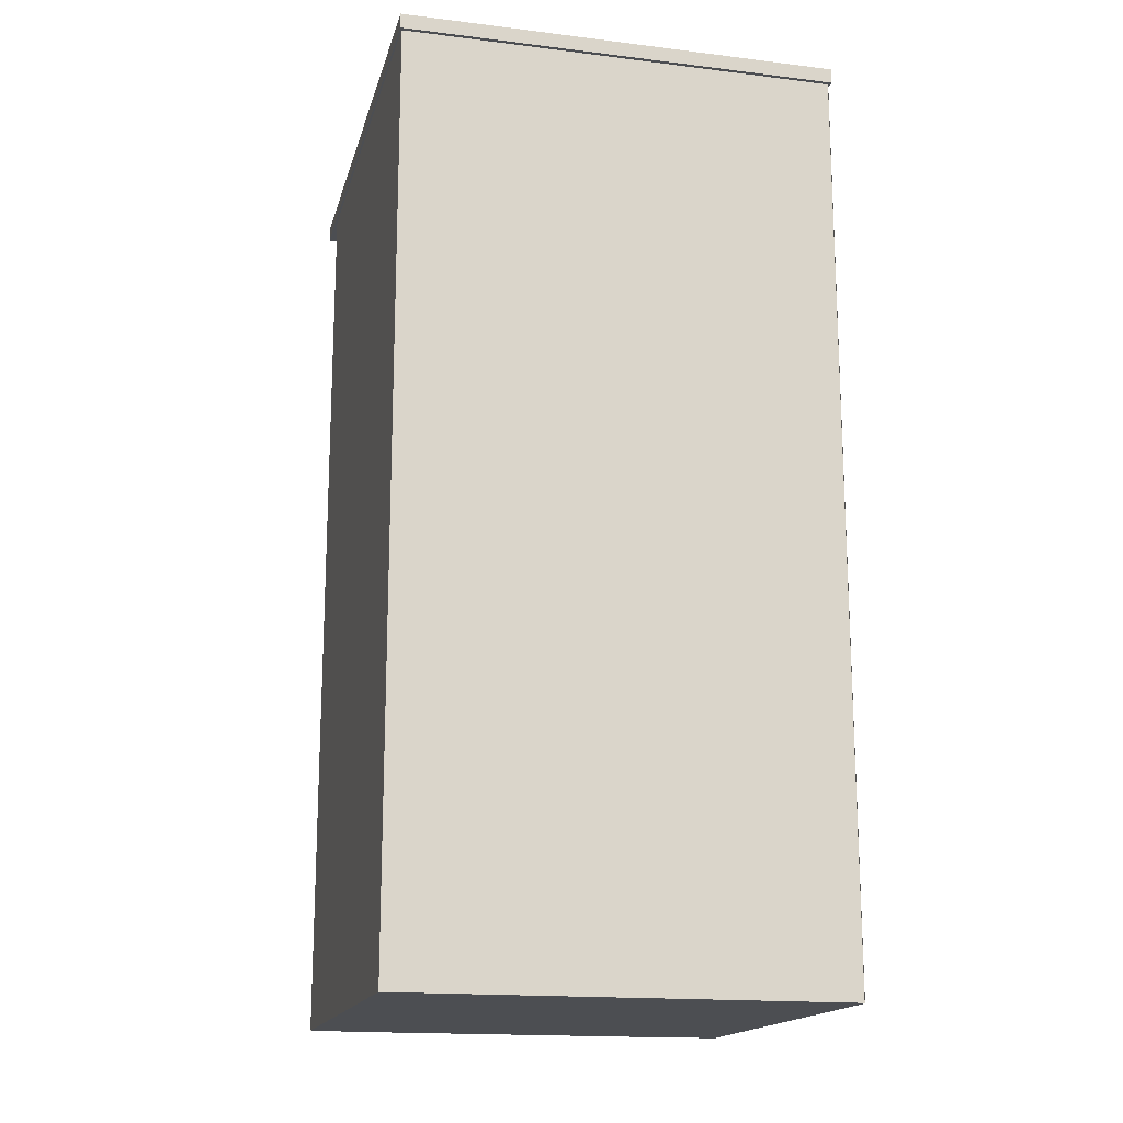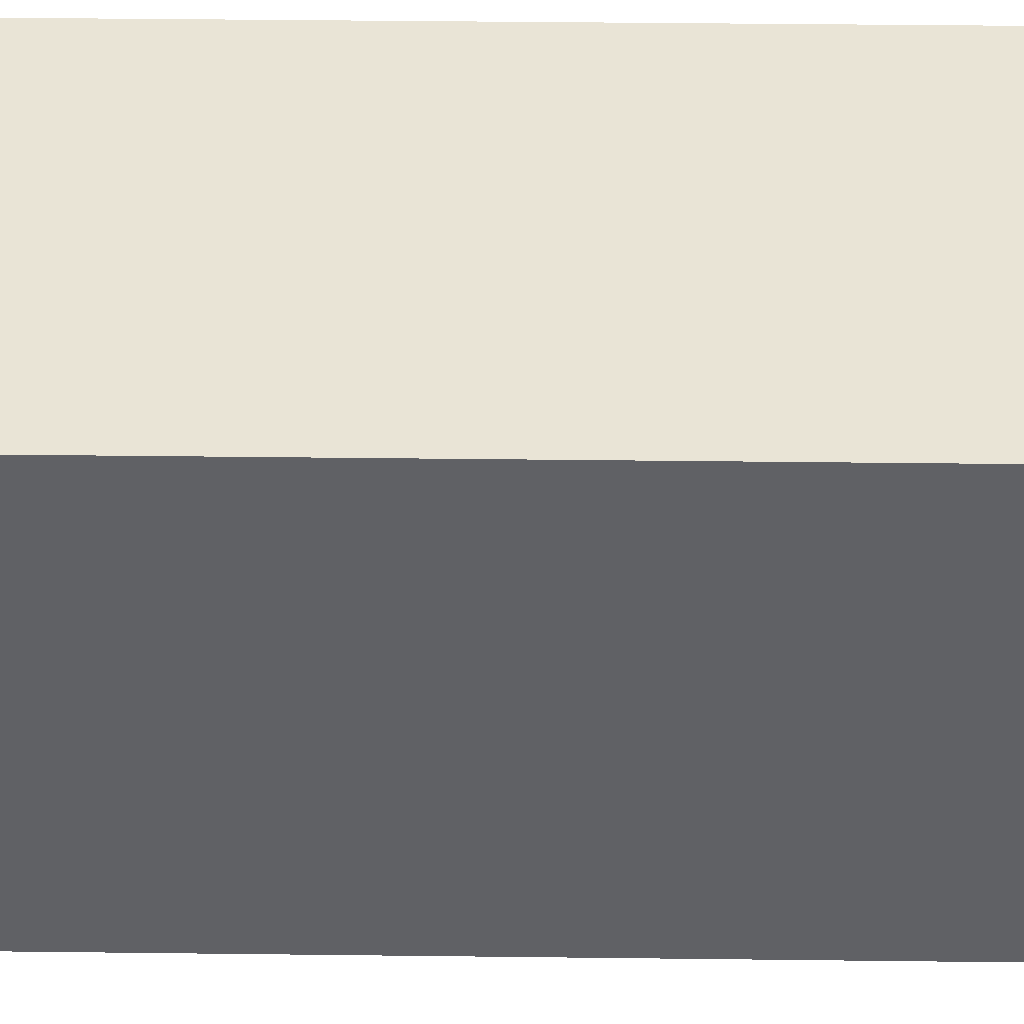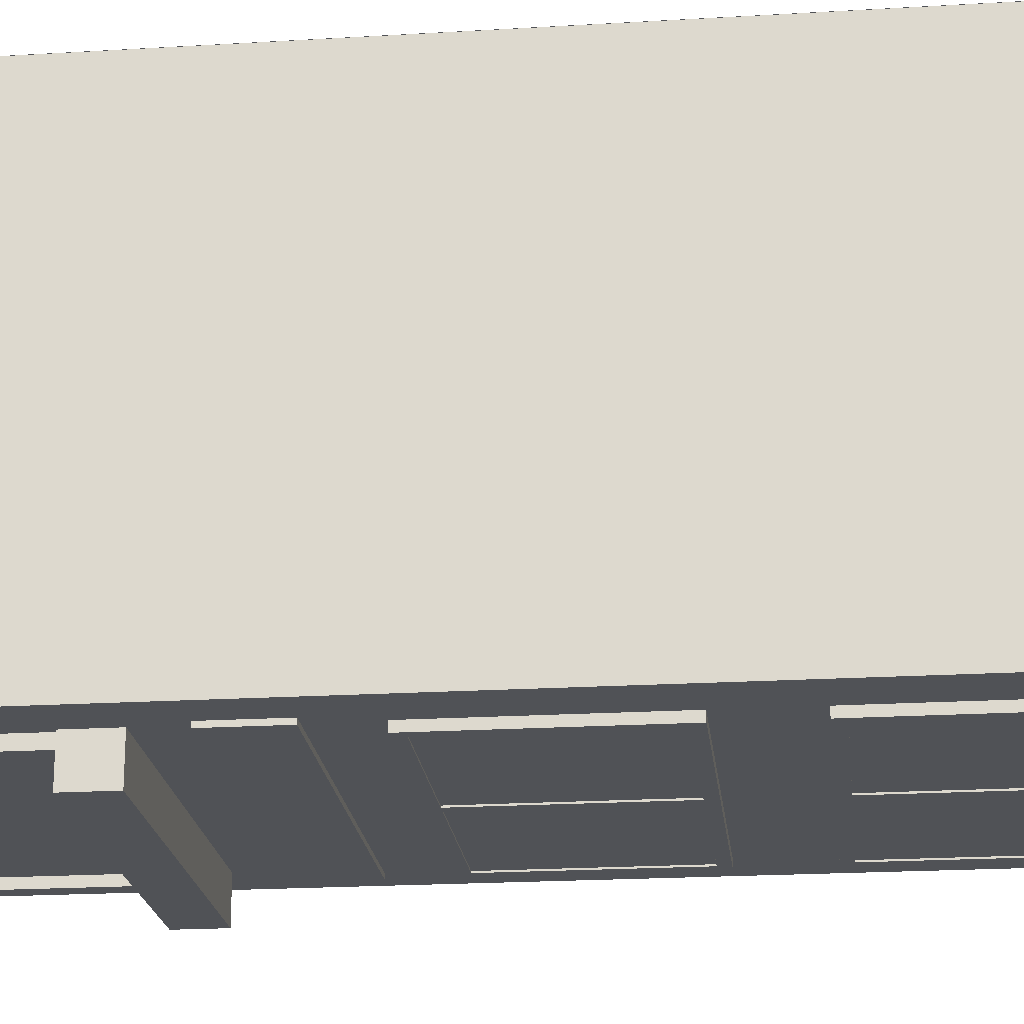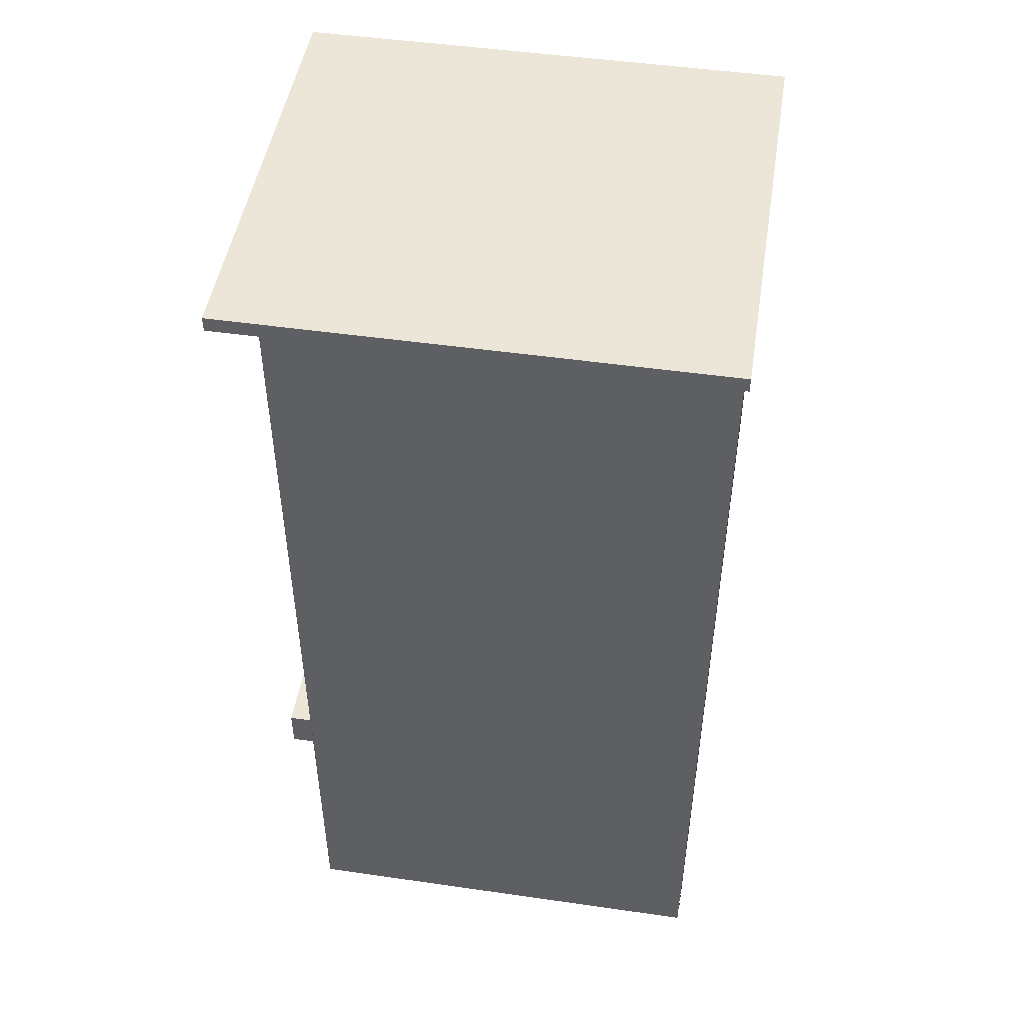
<metadata>
{"format":"obj","ext":"obj","renderer":"f3d","projection":"perspective","resolution":1024,"background":"white","views":[{"elev":-16.7,"azim":-13.9,"up":"+Y"},{"elev":42.5,"azim":90.8,"up":"+Z"},{"elev":-21.0,"azim":96.2,"up":"+Z"},{"elev":48.6,"azim":-80.9,"up":"+Y"}]}
</metadata>
<code>
g Part1
v 455.9 173.9 73.82
v 437.1 173.9 73.82
v 455.9 173.3 73.82
v 437.1 173.3 73.82
v 437.1 173.9 52.94
v 437.1 173.9 73.82
v 455.9 173.9 52.94
v 455.9 173.9 73.82
v 437.1 173.9 73.82
v 437.1 173.9 52.94
v 437.1 173.3 73.82
v 437.1 173.3 52.94
v 437.1 173.9 52.94
v 455.9 173.9 52.94
v 437.1 173.3 52.94
v 455.9 173.3 52.94
v 455.9 173.3 52.94
v 455.9 173.3 73.82
v 437.1 173.3 52.94
v 437.1 173.3 73.82
v 455.9 173.9 52.94
v 455.9 173.9 73.82
v 455.9 173.3 52.94
v 455.9 173.3 73.82
f 1 2 3
f 3 2 4
f 5 6 7
f 7 6 8
f 9 10 11
f 11 10 12
f 13 14 15
f 15 14 16
f 17 18 19
f 19 18 20
f 21 22 23
f 23 22 24
g Part2
v 454.2 149.5 55.29
v 438.7 149.5 55.29
v 454.2 146.7 55.29
v 438.7 146.7 55.29
v 438.7 149.5 54.88
v 438.7 149.5 55.29
v 454.2 149.5 54.88
v 454.2 149.5 55.29
v 438.7 149.5 55.29
v 438.7 149.5 54.88
v 438.7 146.7 55.29
v 438.7 146.7 54.88
v 438.7 149.5 54.88
v 454.2 149.5 54.88
v 438.7 146.7 54.88
v 454.2 146.7 54.88
v 454.2 146.7 54.88
v 454.2 146.7 55.29
v 438.7 146.7 54.88
v 438.7 146.7 55.29
v 454.2 149.5 54.88
v 454.2 149.5 55.29
v 454.2 146.7 54.88
v 454.2 146.7 55.29
f 25 26 27
f 27 26 28
f 29 30 31
f 31 30 32
f 33 34 35
f 35 34 36
f 37 38 39
f 39 38 40
f 41 42 43
f 43 42 44
f 45 46 47
f 47 46 48
g Part3
v 453.8 145 55.92
v 439.2 145 55.92
v 453.8 143.1 55.92
v 439.2 143.1 55.92
v 439.2 145 53.39
v 439.2 145 55.92
v 453.8 145 53.39
v 453.8 145 55.92
v 439.2 145 55.92
v 439.2 145 53.39
v 439.2 143.1 55.92
v 439.2 143.1 53.39
v 439.2 145 53.39
v 453.8 145 53.39
v 439.2 143.1 53.39
v 453.8 143.1 53.39
v 453.8 143.1 53.39
v 453.8 143.1 55.92
v 439.2 143.1 53.39
v 439.2 143.1 55.92
v 453.8 145 53.39
v 453.8 145 55.92
v 453.8 143.1 53.39
v 453.8 143.1 55.92
f 49 50 51
f 51 50 52
f 53 54 55
f 55 54 56
f 57 58 59
f 59 58 60
f 61 62 63
f 63 62 64
f 65 66 67
f 67 66 68
f 69 70 71
f 71 70 72
g Part4
v 439.8 143.2 55.12
v 439.4 143.2 55.12
v 439.8 134.9 55.12
v 439.4 134.9 55.12
v 439.4 143.2 54.59
v 439.4 143.2 55.12
v 439.8 143.2 54.59
v 439.8 143.2 55.12
v 439.4 143.2 55.12
v 439.4 143.2 54.59
v 439.4 134.9 55.12
v 439.4 134.9 54.59
v 439.4 143.2 54.59
v 439.8 143.2 54.59
v 439.4 134.9 54.59
v 439.8 134.9 54.59
v 439.8 134.9 54.59
v 439.8 134.9 55.12
v 439.4 134.9 54.59
v 439.4 134.9 55.12
v 439.8 143.2 54.59
v 439.8 143.2 55.12
v 439.8 134.9 54.59
v 439.8 134.9 55.12
f 73 74 75
f 75 74 76
f 77 78 79
f 79 78 80
f 81 82 83
f 83 82 84
f 85 86 87
f 87 86 88
f 89 90 91
f 91 90 92
f 93 94 95
f 95 94 96
g Part5
v 453.6 143.2 55.12
v 453.2 143.2 55.12
v 453.6 134.9 55.12
v 453.2 134.9 55.12
v 453.2 143.2 54.59
v 453.2 143.2 55.12
v 453.6 143.2 54.59
v 453.6 143.2 55.12
v 453.2 143.2 55.12
v 453.2 143.2 54.59
v 453.2 134.9 55.12
v 453.2 134.9 54.59
v 453.2 143.2 54.59
v 453.6 143.2 54.59
v 453.2 134.9 54.59
v 453.6 134.9 54.59
v 453.6 134.9 54.59
v 453.6 134.9 55.12
v 453.2 134.9 54.59
v 453.2 134.9 55.12
v 453.6 143.2 54.59
v 453.6 143.2 55.12
v 453.6 134.9 54.59
v 453.6 134.9 55.12
f 97 98 99
f 99 98 100
f 101 102 103
f 103 102 104
f 105 106 107
f 107 106 108
f 109 110 111
f 111 110 112
f 113 114 115
f 115 114 116
f 117 118 119
f 119 118 120
g Part6
v 453.3 143.8 55.92
v 439.7 143.8 55.92
v 453.3 134.3 55.92
v 439.7 134.3 55.92
v 439.7 143.8 54.99
v 439.7 143.8 55.92
v 453.3 143.8 54.99
v 453.3 143.8 55.92
v 439.7 143.8 55.92
v 439.7 143.8 54.99
v 439.7 134.3 55.92
v 439.7 134.3 54.99
v 439.7 143.8 54.99
v 453.3 143.8 54.99
v 439.7 134.3 54.99
v 453.3 134.3 54.99
v 453.3 134.3 54.99
v 453.3 134.3 55.92
v 439.7 134.3 54.99
v 439.7 134.3 55.92
v 453.3 143.8 54.99
v 453.3 143.8 55.92
v 453.3 134.3 54.99
v 453.3 134.3 55.92
f 121 122 123
f 123 122 124
f 125 126 127
f 127 126 128
f 129 130 131
f 131 130 132
f 133 134 135
f 135 134 136
f 137 138 139
f 139 138 140
f 141 142 143
f 143 142 144
g Part7
v 439.7 143.8 54.99
v 439.7 143.8 55.92
v 453.3 143.8 54.99
v 453.3 143.8 55.92
f 145 146 147
f 147 146 148
g Part8
v 453.3 143.8 55.94
v 439.7 143.8 55.94
v 453.3 134.3 55.94
v 439.7 134.3 55.94
f 149 150 151
f 151 150 152
g Part9
v 439.7 134.3 55.92
v 439.7 134.3 54.99
v 453.3 134.3 55.92
v 453.3 134.3 54.99
f 153 154 155
f 155 154 156
g Part10
v 453.3 143.8 54.99
v 453.3 143.8 55.92
v 453.3 134.3 54.99
v 453.3 134.3 55.92
f 157 158 159
f 159 158 160
g Part11
v 439.7 143.8 54.97
v 453.3 143.8 54.97
v 439.7 134.3 54.97
v 453.3 134.3 54.97
f 161 162 163
f 163 162 164
g Part12
v 439.7 143.8 55.92
v 439.7 143.8 54.99
v 439.7 134.3 55.92
v 439.7 134.3 54.99
f 165 166 167
f 167 166 168
g Part13
v 455.8 173.4 73.62
v 437.2 173.4 73.62
v 455.8 134.3 73.62
v 437.2 134.3 73.62
v 437.2 173.4 55.09
v 437.2 173.4 73.62
v 455.8 173.4 55.09
v 455.8 173.4 73.62
v 437.2 173.4 73.62
v 437.2 173.4 55.09
v 437.2 134.3 73.62
v 437.2 134.3 55.09
v 437.2 173.4 55.09
v 455.8 173.4 55.09
v 437.2 134.3 55.09
v 455.8 134.3 55.09
v 455.8 134.3 55.09
v 455.8 134.3 73.62
v 437.2 134.3 55.09
v 437.2 134.3 73.62
v 455.8 173.4 55.09
v 455.8 173.4 73.62
v 455.8 134.3 55.09
v 455.8 134.3 73.62
f 169 170 171
f 171 170 172
f 173 174 175
f 175 174 176
f 177 178 179
f 179 178 180
f 181 182 183
f 183 182 184
f 185 186 187
f 187 186 188
f 189 190 191
f 191 190 192
g Part14
v 455.8 173.4 55.09
v 455.8 173.4 73.62
v 455.8 134.3 55.09
v 455.8 134.3 73.62
f 193 194 195
f 195 194 196
g Part15
v 437.2 173.4 55.07
v 455.8 173.4 55.07
v 437.2 134.3 55.07
v 455.8 134.3 55.07
f 197 198 199
f 199 198 200
g Part16
v 437.2 173.4 55.09
v 437.2 173.4 73.62
v 455.8 173.4 55.09
v 455.8 173.4 73.62
f 201 202 203
f 203 202 204
g Part17
v 437.2 134.3 73.62
v 437.2 134.3 55.09
v 455.8 134.3 73.62
v 455.8 134.3 55.09
f 205 206 207
f 207 206 208
g Part18
v 437.2 173.4 73.62
v 437.2 173.4 55.09
v 437.2 134.3 73.62
v 437.2 134.3 55.09
f 209 210 211
f 211 210 212
g Part19
v 455.8 173.4 73.64
v 437.2 173.4 73.64
v 455.8 134.3 73.64
v 437.2 134.3 73.64
f 213 214 215
f 215 214 216
g Part20
v 446.2 159.5 54.74
v 446.7 159.5 54.74
v 446.2 152 54.74
v 446.7 152 54.74
v 446.7 159.5 56.53
v 446.7 159.5 54.74
v 446.2 159.5 56.53
v 446.2 159.5 54.74
v 446.7 159.5 54.74
v 446.7 159.5 56.53
v 446.7 152 54.74
v 446.7 152 56.53
v 446.7 159.5 56.53
v 446.2 159.5 56.53
v 446.7 152 56.53
v 446.2 152 56.53
v 446.2 152 56.53
v 446.2 152 54.74
v 446.7 152 56.53
v 446.7 152 54.74
v 446.2 159.5 56.53
v 446.2 159.5 54.74
v 446.2 152 56.53
v 446.2 152 54.74
f 217 218 219
f 219 218 220
f 221 222 223
f 223 222 224
f 225 226 227
f 227 226 228
f 229 230 231
f 231 230 232
f 233 234 235
f 235 234 236
f 237 238 239
f 239 238 240
g Part21
v 439.2 151.7 54.74
v 439.2 152.2 54.74
v 453.7 151.7 54.74
v 453.7 152.2 54.74
v 439.2 152.2 56.53
v 439.2 152.2 54.74
v 439.2 151.7 56.53
v 439.2 151.7 54.74
v 439.2 152.2 54.74
v 439.2 152.2 56.53
v 453.7 152.2 54.74
v 453.7 152.2 56.53
v 439.2 152.2 56.53
v 439.2 151.7 56.53
v 453.7 152.2 56.53
v 453.7 151.7 56.53
v 453.7 151.7 56.53
v 453.7 151.7 54.74
v 453.7 152.2 56.53
v 453.7 152.2 54.74
v 439.2 151.7 56.53
v 439.2 151.7 54.74
v 453.7 151.7 56.53
v 453.7 151.7 54.74
f 241 242 243
f 243 242 244
f 245 246 247
f 247 246 248
f 249 250 251
f 251 250 252
f 253 254 255
f 255 254 256
f 257 258 259
f 259 258 260
f 261 262 263
f 263 262 264
g Part22
v 439.2 159.4 54.74
v 439.2 159.8 54.74
v 453.7 159.4 54.74
v 453.7 159.8 54.74
v 439.2 159.8 56.53
v 439.2 159.8 54.74
v 439.2 159.4 56.53
v 439.2 159.4 54.74
v 439.2 159.8 54.74
v 439.2 159.8 56.53
v 453.7 159.8 54.74
v 453.7 159.8 56.53
v 439.2 159.8 56.53
v 439.2 159.4 56.53
v 453.7 159.8 56.53
v 453.7 159.4 56.53
v 453.7 159.4 56.53
v 453.7 159.4 54.74
v 453.7 159.8 56.53
v 453.7 159.8 54.74
v 439.2 159.4 56.53
v 439.2 159.4 54.74
v 453.7 159.4 56.53
v 453.7 159.4 54.74
f 265 266 267
f 267 266 268
f 269 270 271
f 271 270 272
f 273 274 275
f 275 274 276
f 277 278 279
f 279 278 280
f 281 282 283
f 283 282 284
f 285 286 287
f 287 286 288
g Part23
v 439.2 159.5 54.74
v 439.7 159.5 54.74
v 439.2 152 54.74
v 439.7 152 54.74
v 439.7 159.5 56.53
v 439.7 159.5 54.74
v 439.2 159.5 56.53
v 439.2 159.5 54.74
v 439.7 159.5 54.74
v 439.7 159.5 56.53
v 439.7 152 54.74
v 439.7 152 56.53
v 439.7 159.5 56.53
v 439.2 159.5 56.53
v 439.7 152 56.53
v 439.2 152 56.53
v 439.2 152 56.53
v 439.2 152 54.74
v 439.7 152 56.53
v 439.7 152 54.74
v 439.2 159.5 56.53
v 439.2 159.5 54.74
v 439.2 152 56.53
v 439.2 152 54.74
f 289 290 291
f 291 290 292
f 293 294 295
f 295 294 296
f 297 298 299
f 299 298 300
f 301 302 303
f 303 302 304
f 305 306 307
f 307 306 308
f 309 310 311
f 311 310 312
g Part24
v 453.2 159.5 54.74
v 453.7 159.5 54.74
v 453.2 152 54.74
v 453.7 152 54.74
v 453.7 159.5 56.53
v 453.7 159.5 54.74
v 453.2 159.5 56.53
v 453.2 159.5 54.74
v 453.7 159.5 54.74
v 453.7 159.5 56.53
v 453.7 152 54.74
v 453.7 152 56.53
v 453.7 159.5 56.53
v 453.2 159.5 56.53
v 453.7 152 56.53
v 453.2 152 56.53
v 453.2 152 56.53
v 453.2 152 54.74
v 453.7 152 56.53
v 453.7 152 54.74
v 453.2 159.5 56.53
v 453.2 159.5 54.74
v 453.2 152 56.53
v 453.2 152 54.74
f 313 314 315
f 315 314 316
f 317 318 319
f 319 318 320
f 321 322 323
f 323 322 324
f 325 326 327
f 327 326 328
f 329 330 331
f 331 330 332
f 333 334 335
f 335 334 336
g Part25
v 439.5 151.8 54.8
v 439.5 159.6 54.8
v 453.6 151.8 54.8
v 453.6 159.6 54.8
v 439.5 159.6 56.53
v 439.5 159.6 54.8
v 439.5 151.8 56.53
v 439.5 151.8 54.8
v 439.5 159.6 54.8
v 439.5 159.6 56.53
v 453.6 159.6 54.8
v 453.6 159.6 56.53
v 439.5 159.6 56.53
v 439.5 151.8 56.53
v 453.6 159.6 56.53
v 453.6 151.8 56.53
v 453.6 151.8 56.53
v 453.6 151.8 54.8
v 453.6 159.6 56.53
v 453.6 159.6 54.8
v 439.5 151.8 56.53
v 439.5 151.8 54.8
v 453.6 151.8 56.53
v 453.6 151.8 54.8
f 337 338 339
f 339 338 340
f 341 342 343
f 343 342 344
f 345 346 347
f 347 346 348
f 349 350 351
f 351 350 352
f 353 354 355
f 355 354 356
f 357 358 359
f 359 358 360
g Part26
v 446.2 170.7 54.74
v 446.7 170.7 54.74
v 446.2 163.2 54.74
v 446.7 163.2 54.74
v 446.7 170.7 56.53
v 446.7 170.7 54.74
v 446.2 170.7 56.53
v 446.2 170.7 54.74
v 446.7 170.7 54.74
v 446.7 170.7 56.53
v 446.7 163.2 54.74
v 446.7 163.2 56.53
v 446.7 170.7 56.53
v 446.2 170.7 56.53
v 446.7 163.2 56.53
v 446.2 163.2 56.53
v 446.2 163.2 56.53
v 446.2 163.2 54.74
v 446.7 163.2 56.53
v 446.7 163.2 54.74
v 446.2 170.7 56.53
v 446.2 170.7 54.74
v 446.2 163.2 56.53
v 446.2 163.2 54.74
f 361 362 363
f 363 362 364
f 365 366 367
f 367 366 368
f 369 370 371
f 371 370 372
f 373 374 375
f 375 374 376
f 377 378 379
f 379 378 380
f 381 382 383
f 383 382 384
g Part27
v 439.2 162.9 54.74
v 439.2 163.4 54.74
v 453.7 162.9 54.74
v 453.7 163.4 54.74
v 439.2 163.4 56.53
v 439.2 163.4 54.74
v 439.2 162.9 56.53
v 439.2 162.9 54.74
v 439.2 163.4 54.74
v 439.2 163.4 56.53
v 453.7 163.4 54.74
v 453.7 163.4 56.53
v 439.2 163.4 56.53
v 439.2 162.9 56.53
v 453.7 163.4 56.53
v 453.7 162.9 56.53
v 453.7 162.9 56.53
v 453.7 162.9 54.74
v 453.7 163.4 56.53
v 453.7 163.4 54.74
v 439.2 162.9 56.53
v 439.2 162.9 54.74
v 453.7 162.9 56.53
v 453.7 162.9 54.74
f 385 386 387
f 387 386 388
f 389 390 391
f 391 390 392
f 393 394 395
f 395 394 396
f 397 398 399
f 399 398 400
f 401 402 403
f 403 402 404
f 405 406 407
f 407 406 408
g Part28
v 439.2 170.6 54.74
v 439.2 171 54.74
v 453.7 170.6 54.74
v 453.7 171 54.74
v 439.2 171 56.53
v 439.2 171 54.74
v 439.2 170.6 56.53
v 439.2 170.6 54.74
v 439.2 171 54.74
v 439.2 171 56.53
v 453.7 171 54.74
v 453.7 171 56.53
v 439.2 171 56.53
v 439.2 170.6 56.53
v 453.7 171 56.53
v 453.7 170.6 56.53
v 453.7 170.6 56.53
v 453.7 170.6 54.74
v 453.7 171 56.53
v 453.7 171 54.74
v 439.2 170.6 56.53
v 439.2 170.6 54.74
v 453.7 170.6 56.53
v 453.7 170.6 54.74
f 409 410 411
f 411 410 412
f 413 414 415
f 415 414 416
f 417 418 419
f 419 418 420
f 421 422 423
f 423 422 424
f 425 426 427
f 427 426 428
f 429 430 431
f 431 430 432
g Part29
v 439.2 170.7 54.74
v 439.7 170.7 54.74
v 439.2 163.2 54.74
v 439.7 163.2 54.74
v 439.7 170.7 56.53
v 439.7 170.7 54.74
v 439.2 170.7 56.53
v 439.2 170.7 54.74
v 439.7 170.7 54.74
v 439.7 170.7 56.53
v 439.7 163.2 54.74
v 439.7 163.2 56.53
v 439.7 170.7 56.53
v 439.2 170.7 56.53
v 439.7 163.2 56.53
v 439.2 163.2 56.53
v 439.2 163.2 56.53
v 439.2 163.2 54.74
v 439.7 163.2 56.53
v 439.7 163.2 54.74
v 439.2 170.7 56.53
v 439.2 170.7 54.74
v 439.2 163.2 56.53
v 439.2 163.2 54.74
f 433 434 435
f 435 434 436
f 437 438 439
f 439 438 440
f 441 442 443
f 443 442 444
f 445 446 447
f 447 446 448
f 449 450 451
f 451 450 452
f 453 454 455
f 455 454 456
g Part30
v 453.2 170.7 54.74
v 453.7 170.7 54.74
v 453.2 163.2 54.74
v 453.7 163.2 54.74
v 453.7 170.7 56.53
v 453.7 170.7 54.74
v 453.2 170.7 56.53
v 453.2 170.7 54.74
v 453.7 170.7 54.74
v 453.7 170.7 56.53
v 453.7 163.2 54.74
v 453.7 163.2 56.53
v 453.7 170.7 56.53
v 453.2 170.7 56.53
v 453.7 163.2 56.53
v 453.2 163.2 56.53
v 453.2 163.2 56.53
v 453.2 163.2 54.74
v 453.7 163.2 56.53
v 453.7 163.2 54.74
v 453.2 170.7 56.53
v 453.2 170.7 54.74
v 453.2 163.2 56.53
v 453.2 163.2 54.74
f 457 458 459
f 459 458 460
f 461 462 463
f 463 462 464
f 465 466 467
f 467 466 468
f 469 470 471
f 471 470 472
f 473 474 475
f 475 474 476
f 477 478 479
f 479 478 480
g Part31
v 439.5 163 54.8
v 439.5 170.8 54.8
v 453.6 163 54.8
v 453.6 170.8 54.8
v 439.5 170.8 56.53
v 439.5 170.8 54.8
v 439.5 163 56.53
v 439.5 163 54.8
v 439.5 170.8 54.8
v 439.5 170.8 56.53
v 453.6 170.8 54.8
v 453.6 170.8 56.53
v 439.5 170.8 56.53
v 439.5 163 56.53
v 453.6 170.8 56.53
v 453.6 163 56.53
v 453.6 163 56.53
v 453.6 163 54.8
v 453.6 170.8 56.53
v 453.6 170.8 54.8
v 439.5 163 56.53
v 439.5 163 54.8
v 453.6 163 56.53
v 453.6 163 54.8
f 481 482 483
f 483 482 484
f 485 486 487
f 487 486 488
f 489 490 491
f 491 490 492
f 493 494 495
f 495 494 496
f 497 498 499
f 499 498 500
f 501 502 503
f 503 502 504

</code>
